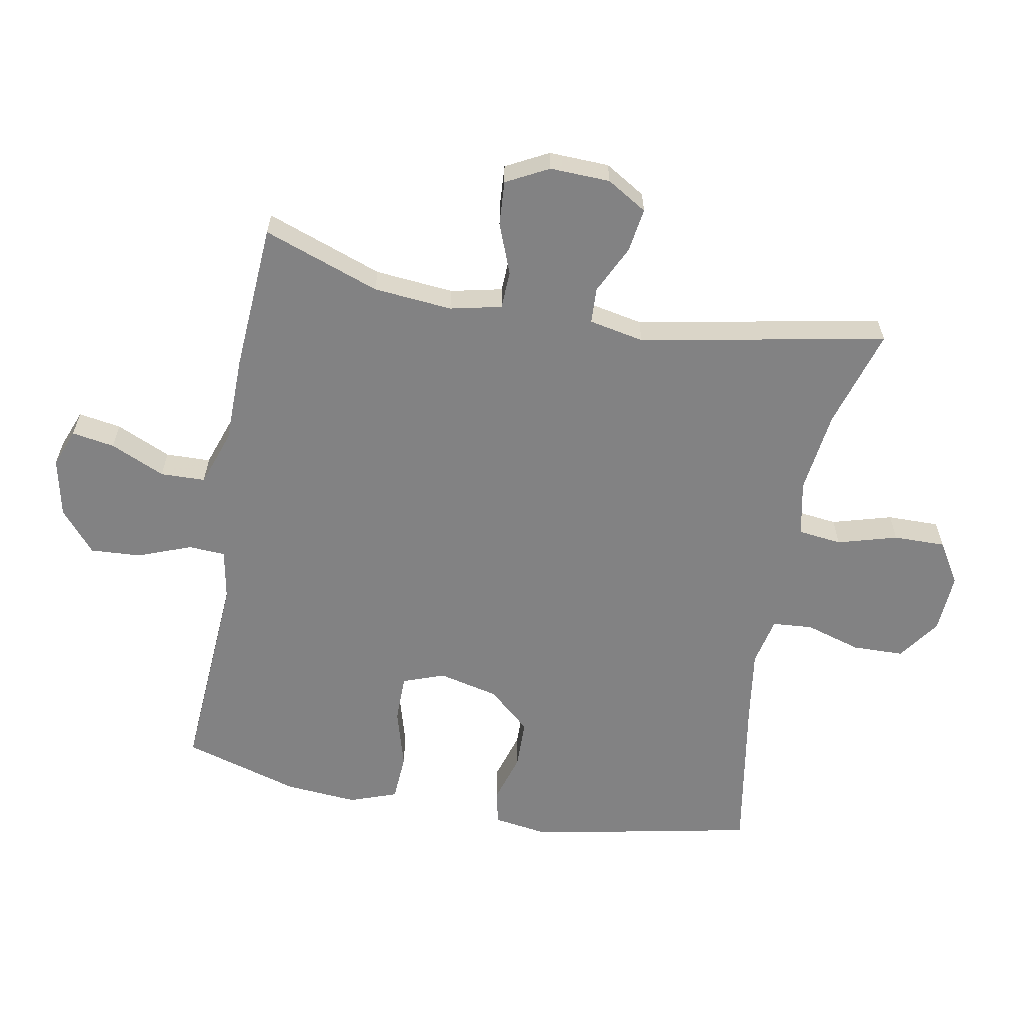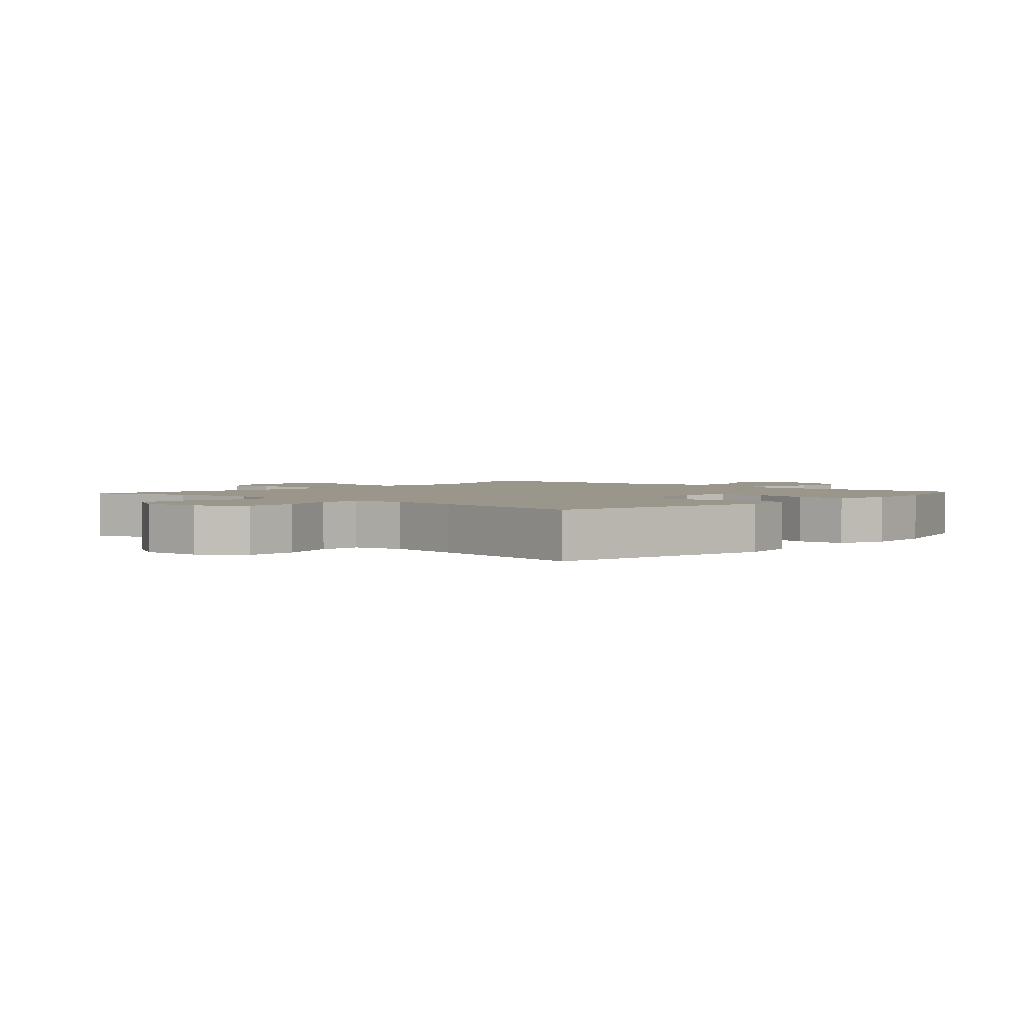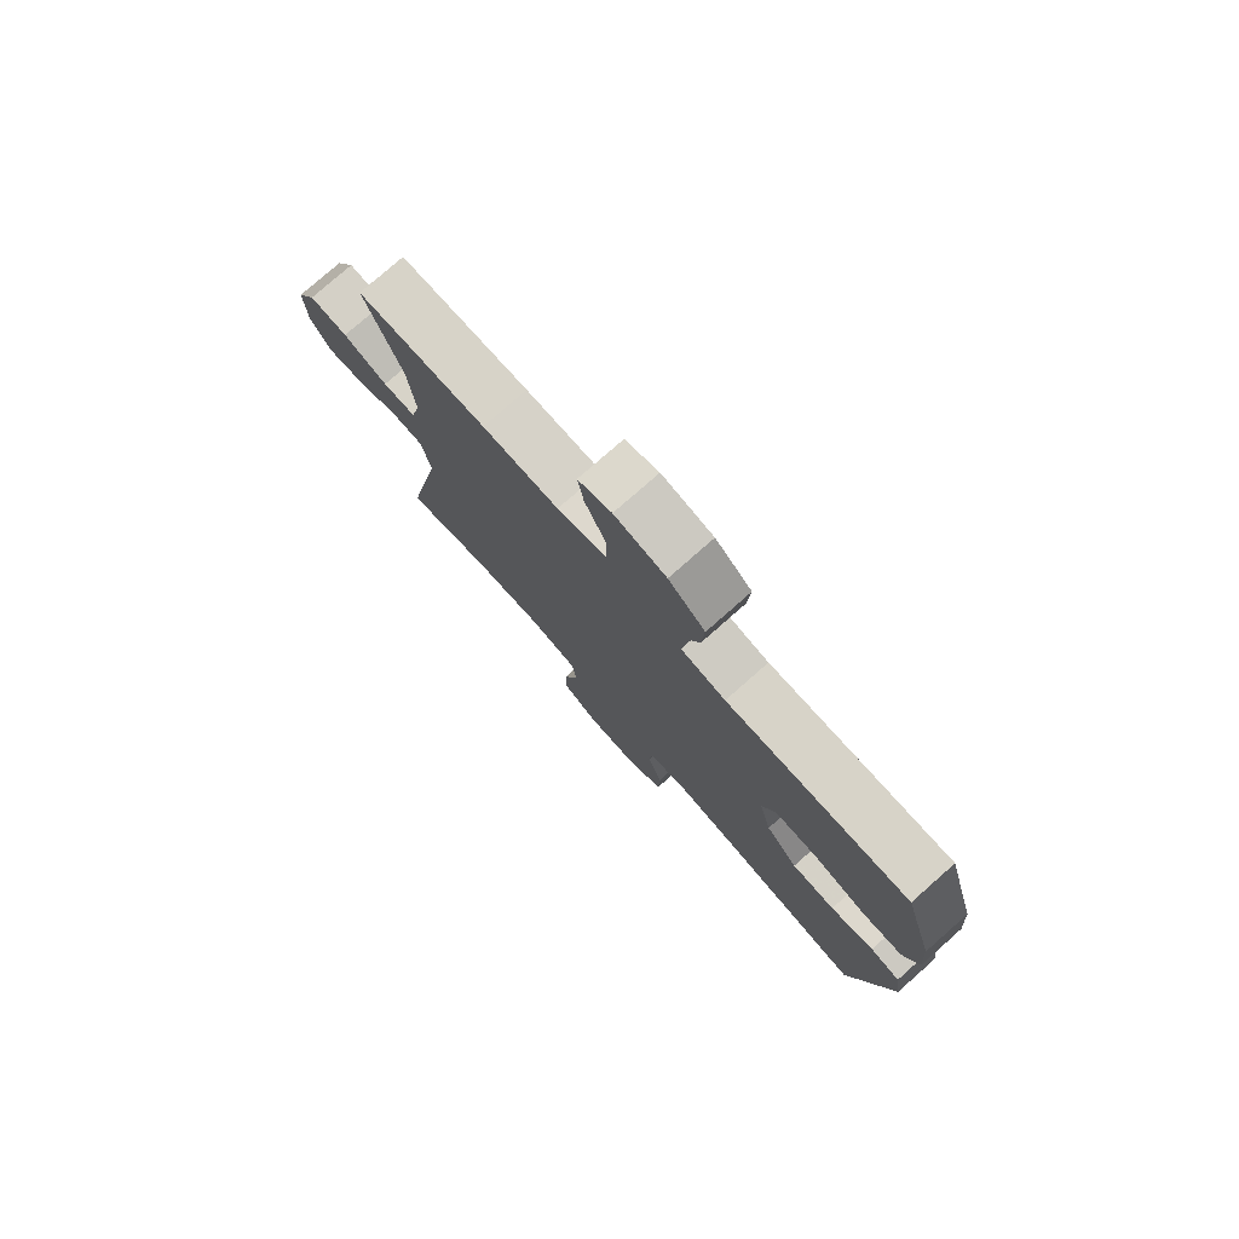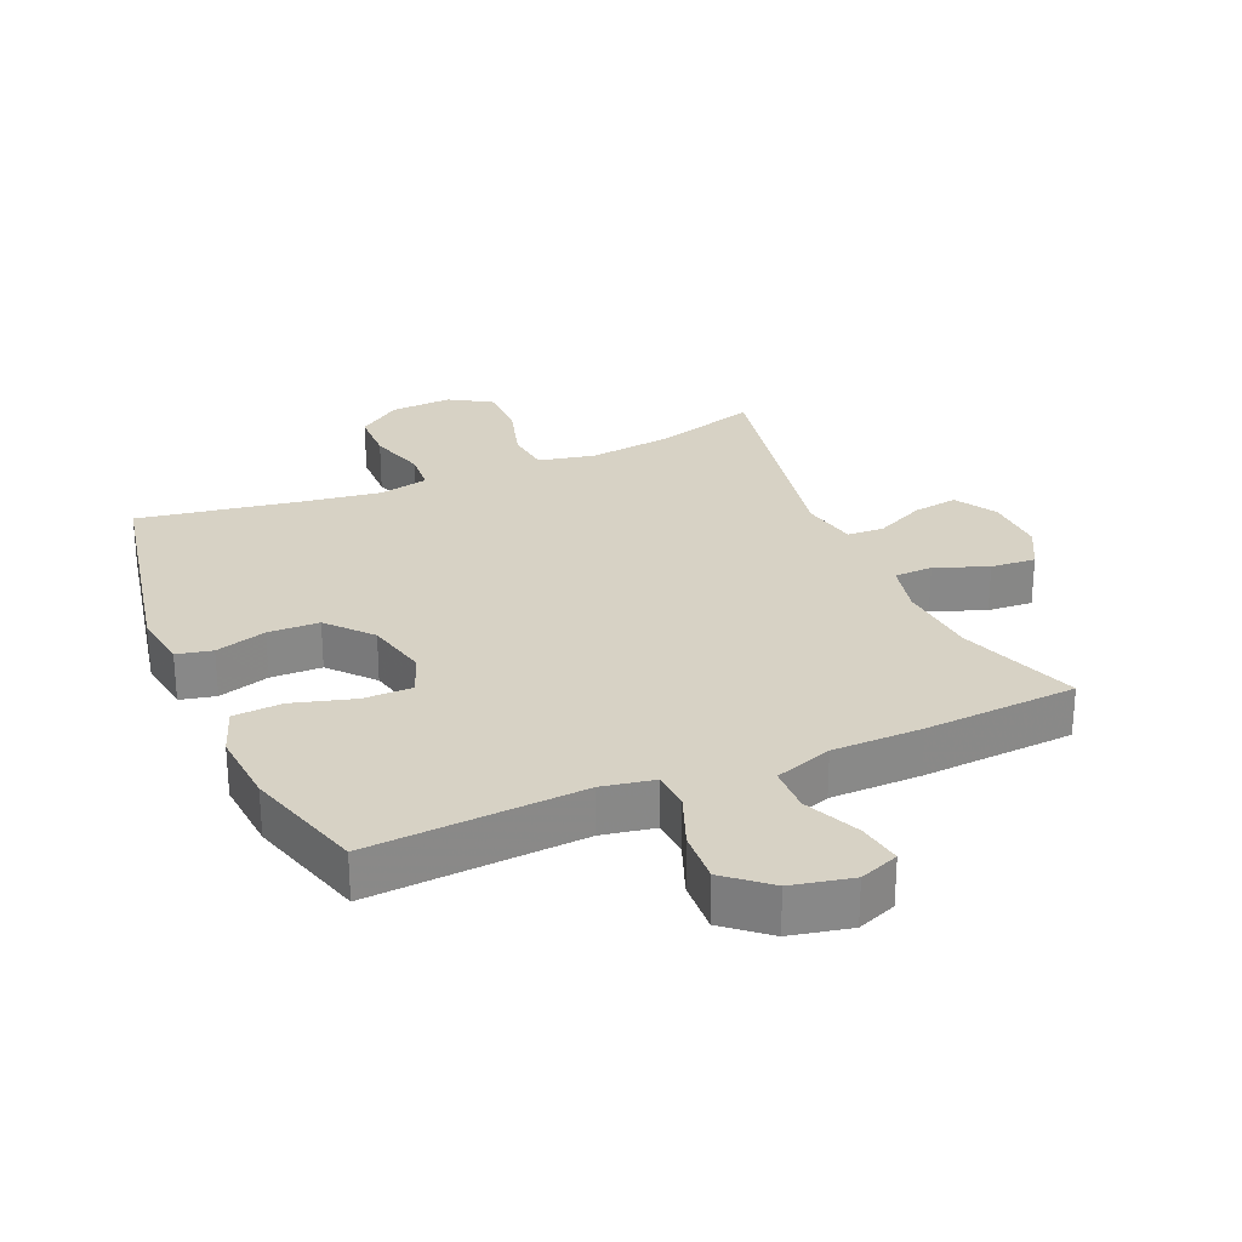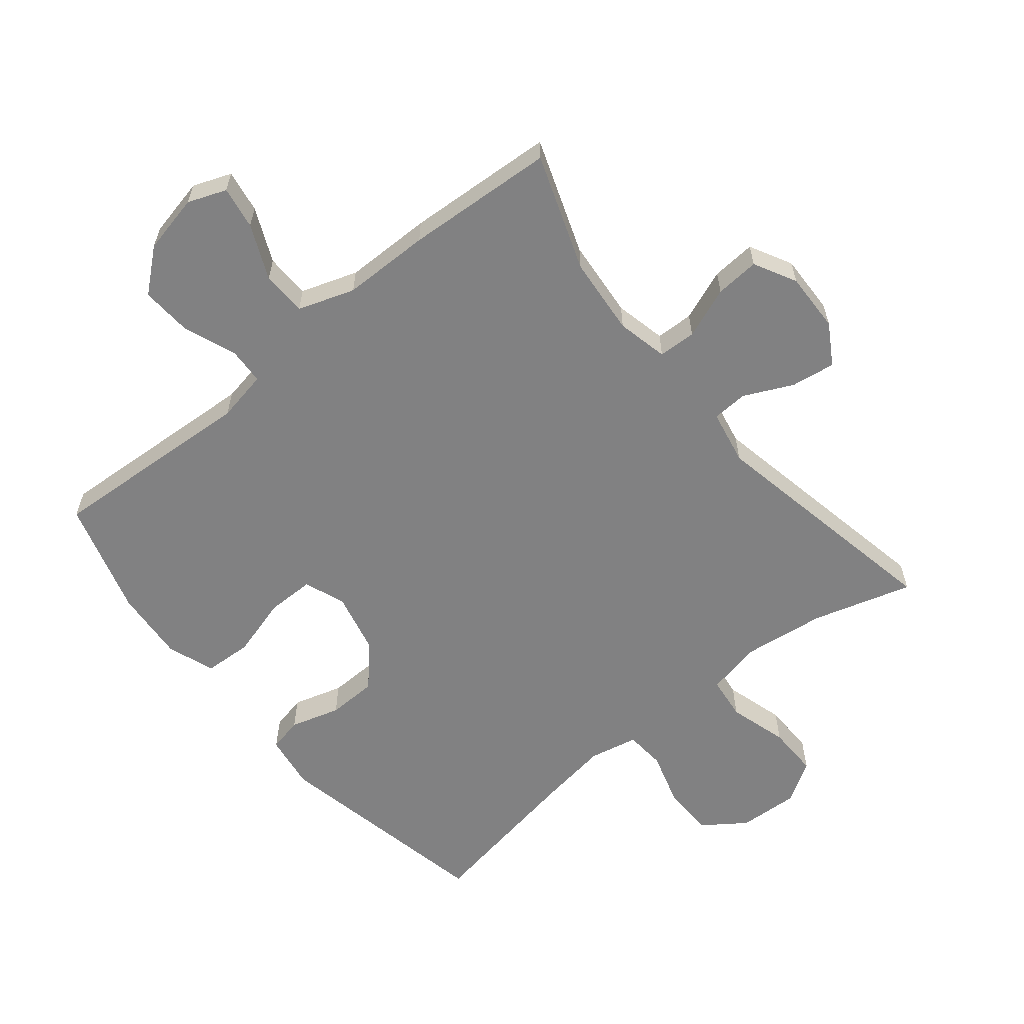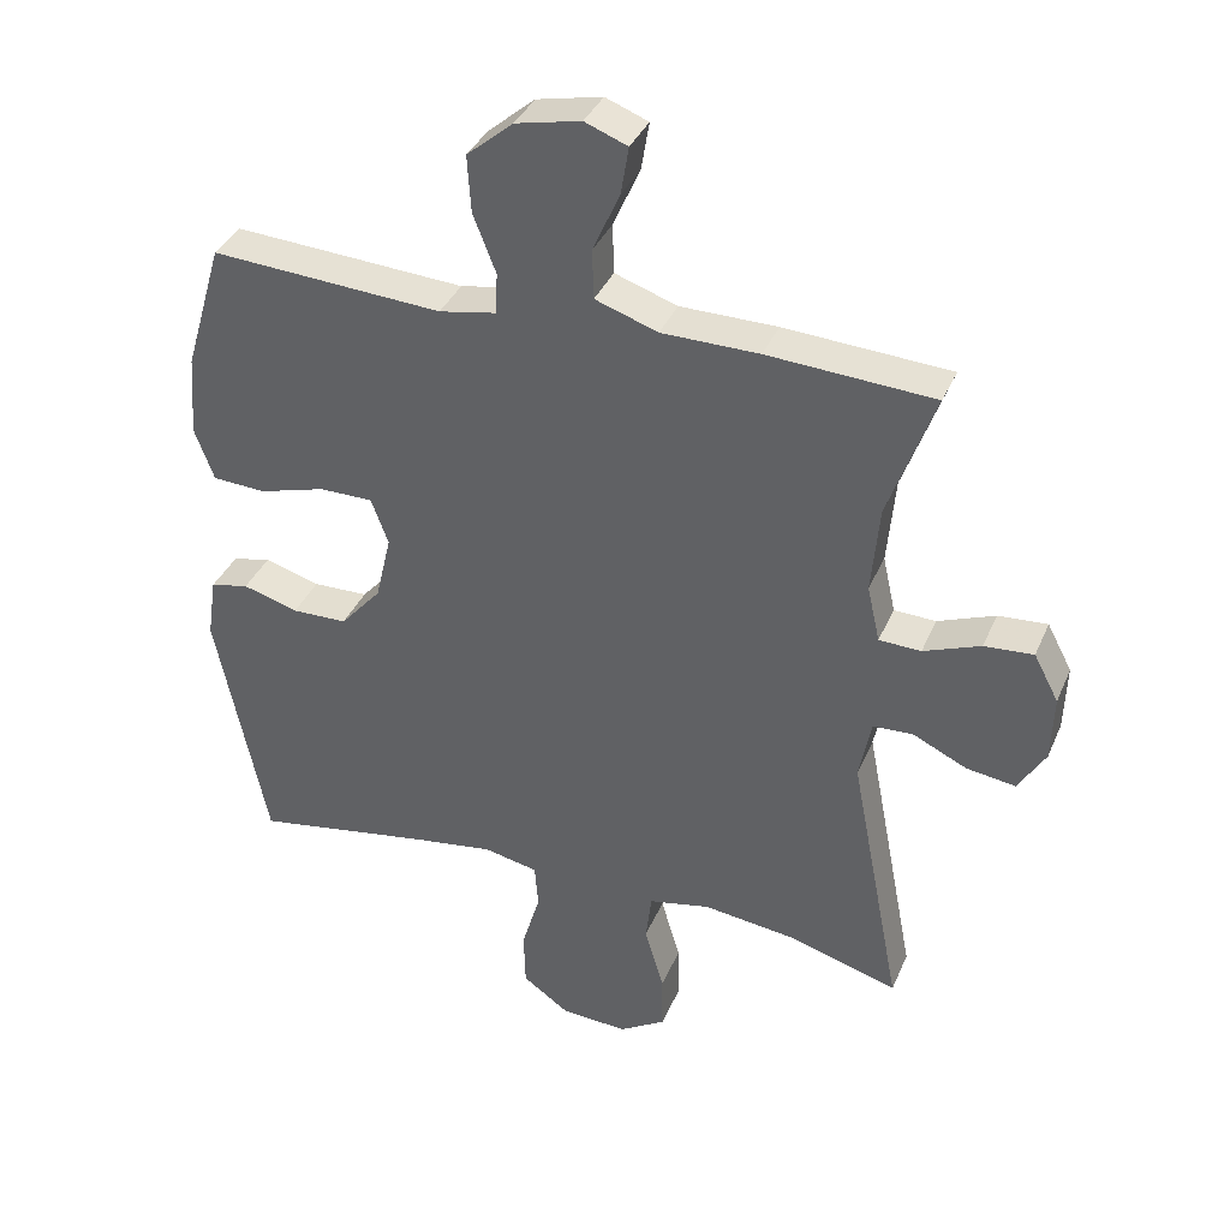
<metadata>
{"format":"obj","ext":"obj","renderer":"f3d","projection":"perspective","resolution":1024,"background":"white","views":[{"elev":-60.8,"azim":79.4,"up":"+Y"},{"elev":2.4,"azim":-138.4,"up":"+Y"},{"elev":77.9,"azim":-131.4,"up":"+Z"},{"elev":27.5,"azim":-23.5,"up":"+Y"},{"elev":-60.4,"azim":39.2,"up":"+Y"},{"elev":36.9,"azim":21.4,"up":"+Z"}]}
</metadata>
<code>
v 0.5 0.07 -0.5
v 0.344 0.07 -0.454
v 0.215 0.07 -0.438
v 0.128 0.07 -0.456
v 0.12 0.07 -0.524
v 0.147 0.07 -0.617
v 0.148 0.07 -0.698
v 0.083 0.07 -0.738
v -0.011 0.07 -0.733
v -0.077 0.07 -0.686
v -0.079 0.07 -0.606
v -0.053 0.07 -0.519
v -0.058 0.07 -0.456
v -0.134 0.07 -0.44
v -0.249 0.07 -0.457
v -0.5 0.07 -0.5
v -0.571 0.07 -0.15
v -0.558 0.07 -0.063
v -0.504 0.07 -0.051
v -0.426 0.07 -0.074
v -0.348 0.07 -0.072
v -0.29 0.07 -0.006
v -0.268 0.07 0.088
v -0.292 0.07 0.153
v -0.367 0.07 0.153
v -0.461 0.07 0.126
v -0.536 0.07 0.13
v -0.563 0.07 0.204
v -0.554 0.07 0.318
v -0.5 0.07 0.5
v -0.174 0.07 0.48
v -0.094 0.07 0.495
v -0.091 0.07 0.553
v -0.123 0.07 0.635
v -0.128 0.07 0.715
v -0.063 0.07 0.77
v 0.029 0.07 0.79
v 0.089 0.07 0.767
v 0.078 0.07 0.7
v 0.04 0.07 0.615
v 0.042 0.07 0.545
v 0.13 0.07 0.515
v 0.267 0.07 0.514
v 0.5 0.07 0.5
v 0.435 0.07 0.318
v 0.424 0.07 0.195
v 0.442 0.07 0.115
v 0.501 0.07 0.113
v 0.581 0.07 0.144
v 0.65 0.07 0.149
v 0.685 0.07 0.083
v 0.682 0.07 -0.011
v 0.644 0.07 -0.074
v 0.575 0.07 -0.064
v 0.499 0.07 -0.028
v 0.443 0.07 -0.031
v 0.426 0.07 -0.117
v 0.5 0 -0.5
v 0.344 0 -0.454
v 0.215 0 -0.438
v 0.128 0 -0.456
v 0.12 0 -0.524
v 0.147 0 -0.617
v 0.148 0 -0.698
v 0.083 0 -0.738
v -0.011 0 -0.733
v -0.077 0 -0.686
v -0.079 0 -0.606
v -0.053 0 -0.519
v -0.058 0 -0.456
v -0.134 0 -0.44
v -0.249 0 -0.457
v -0.5 0 -0.5
v -0.571 0 -0.15
v -0.558 0 -0.063
v -0.504 0 -0.051
v -0.426 0 -0.074
v -0.348 0 -0.072
v -0.29 0 -0.006
v -0.268 0 0.088
v -0.292 0 0.153
v -0.367 0 0.153
v -0.461 0 0.126
v -0.536 0 0.13
v -0.563 0 0.204
v -0.554 0 0.318
v -0.5 0 0.5
v -0.174 0 0.48
v -0.094 0 0.495
v -0.091 0 0.553
v -0.123 0 0.635
v -0.128 0 0.715
v -0.063 0 0.77
v 0.029 0 0.79
v 0.089 0 0.767
v 0.078 0 0.7
v 0.04 0 0.615
v 0.042 0 0.545
v 0.13 0 0.515
v 0.267 0 0.514
v 0.5 0 0.5
v 0.435 0 0.318
v 0.424 0 0.195
v 0.442 0 0.115
v 0.501 0 0.113
v 0.581 0 0.144
v 0.65 0 0.149
v 0.685 0 0.083
v 0.682 0 -0.011
v 0.644 0 -0.074
v 0.575 0 -0.064
v 0.499 0 -0.028
v 0.443 0 -0.031
v 0.426 0 -0.117
f 53 54 55
f 52 53 55
f 51 52 55
f 50 51 55
f 49 50 55
f 48 49 55
f 47 48 55 56
f 46 47 56 57
f 42 43 44 45
f 41 42 45 46
f 38 39 40
f 37 38 40
f 36 37 40
f 35 36 40
f 34 35 40
f 33 34 40
f 32 33 40 41
f 29 30 31
f 28 29 31
f 27 28 31
f 26 27 31
f 25 26 31
f 24 25 31 32
f 41 46 57
f 32 41 57
f 24 32 57
f 23 24 57
f 18 19 20
f 17 18 20
f 16 17 20
f 15 16 20
f 14 15 20 21
f 13 14 21 22
f 10 11 12
f 9 10 12
f 8 9 12
f 7 8 12
f 6 7 12
f 5 6 12
f 4 5 12 13
f 22 23 57
f 13 22 57
f 4 13 57
f 3 4 57
f 2 3 57
f 1 2 57
f 112 111 110
f 112 110 109
f 112 109 108
f 112 108 107
f 112 107 106
f 112 106 105
f 113 112 105 104
f 114 113 104 103
f 102 101 100 99
f 103 102 99 98
f 97 96 95
f 97 95 94
f 97 94 93
f 97 93 92
f 97 92 91
f 97 91 90
f 98 97 90 89
f 88 87 86
f 88 86 85
f 88 85 84
f 88 84 83
f 88 83 82
f 89 88 82 81
f 114 103 98
f 114 98 89
f 114 89 81
f 114 81 80
f 77 76 75
f 77 75 74
f 77 74 73
f 77 73 72
f 78 77 72 71
f 79 78 71 70
f 69 68 67
f 69 67 66
f 69 66 65
f 69 65 64
f 69 64 63
f 69 63 62
f 70 69 62 61
f 114 80 79
f 114 79 70
f 114 70 61
f 114 61 60
f 114 60 59
f 114 59 58
f 1 58 59 2
f 2 59 60 3
f 3 60 61 4
f 4 61 62 5
f 5 62 63 6
f 6 63 64 7
f 7 64 65 8
f 8 65 66 9
f 9 66 67 10
f 10 67 68 11
f 11 68 69 12
f 12 69 70 13
f 13 70 71 14
f 14 71 72 15
f 15 72 73 16
f 16 73 74 17
f 17 74 75 18
f 18 75 76 19
f 19 76 77 20
f 20 77 78 21
f 21 78 79 22
f 22 79 80 23
f 23 80 81 24
f 24 81 82 25
f 25 82 83 26
f 26 83 84 27
f 27 84 85 28
f 28 85 86 29
f 29 86 87 30
f 30 87 88 31
f 31 88 89 32
f 32 89 90 33
f 33 90 91 34
f 34 91 92 35
f 35 92 93 36
f 36 93 94 37
f 37 94 95 38
f 38 95 96 39
f 39 96 97 40
f 40 97 98 41
f 41 98 99 42
f 42 99 100 43
f 43 100 101 44
f 44 101 102 45
f 45 102 103 46
f 46 103 104 47
f 47 104 105 48
f 48 105 106 49
f 49 106 107 50
f 50 107 108 51
f 51 108 109 52
f 52 109 110 53
f 53 110 111 54
f 54 111 112 55
f 55 112 113 56
f 56 113 114 57
f 57 114 58 1

</code>
